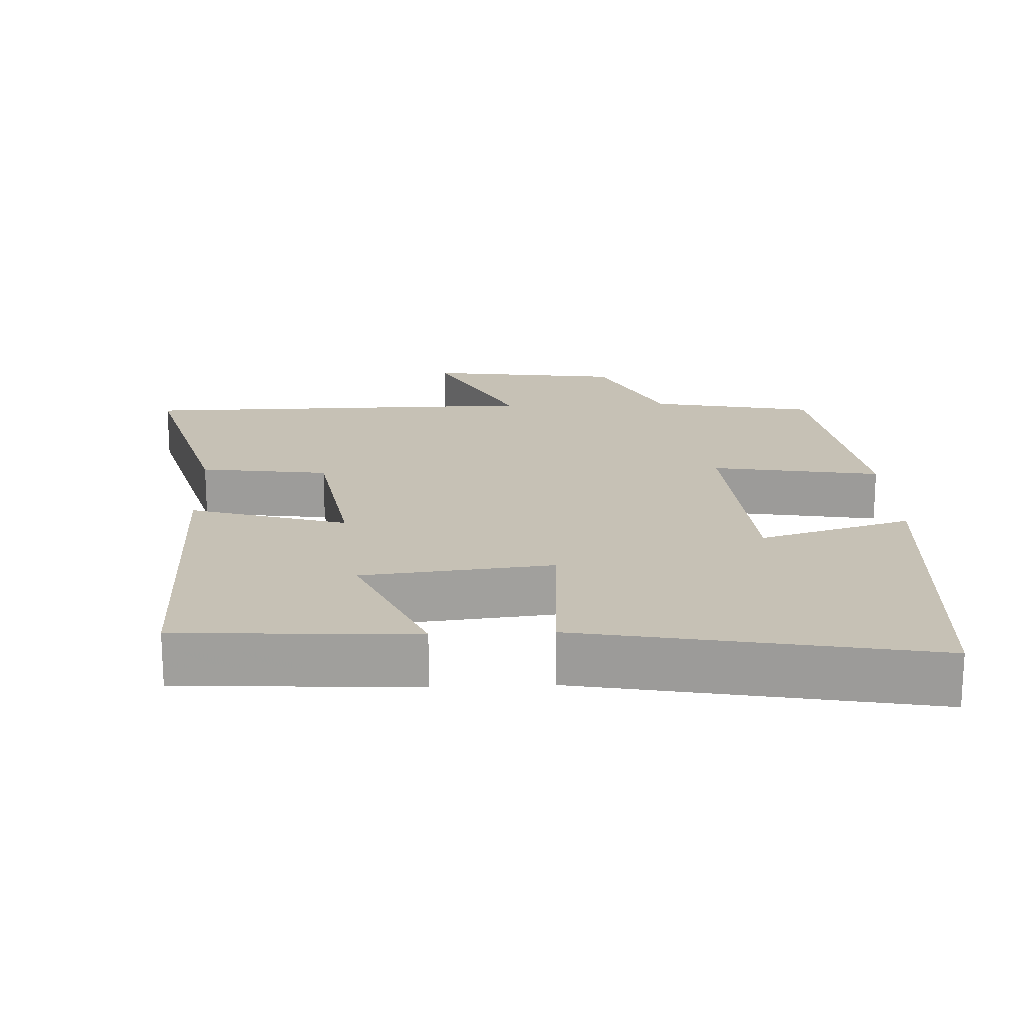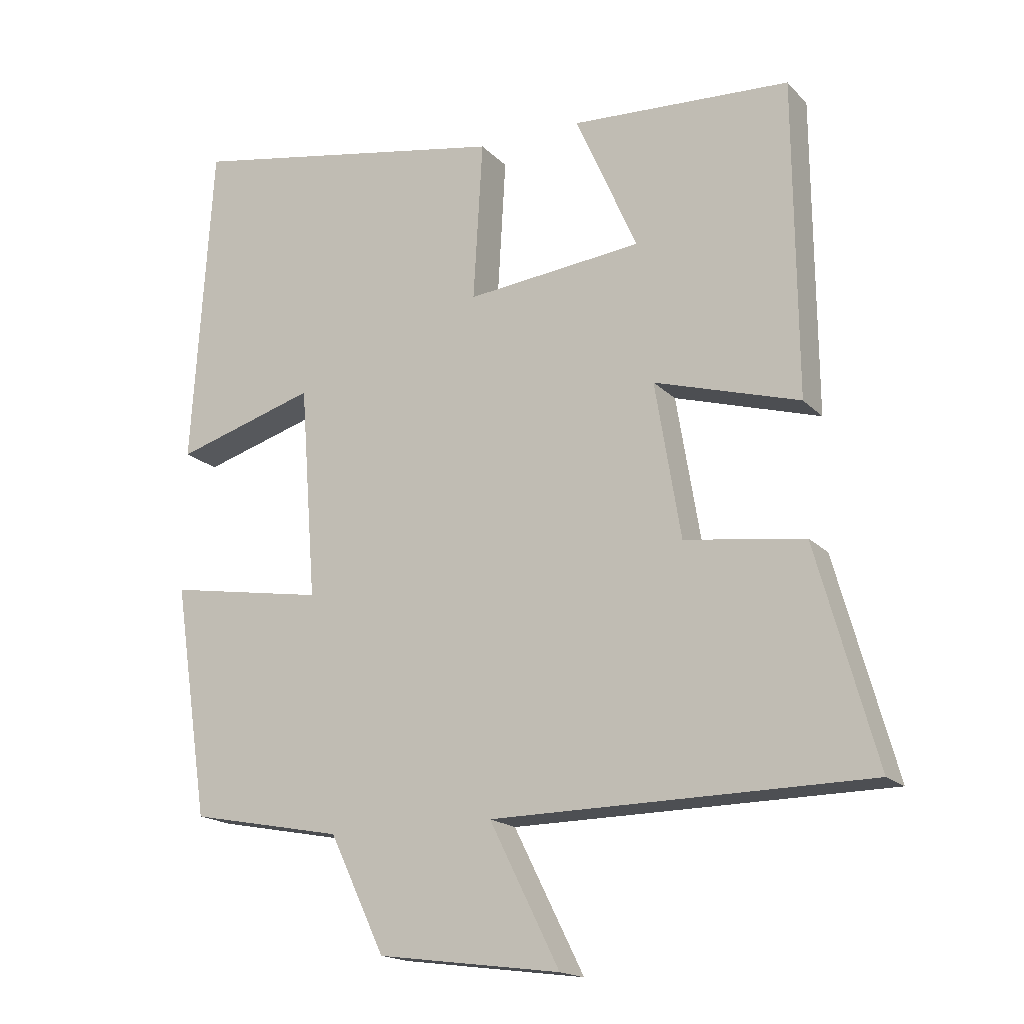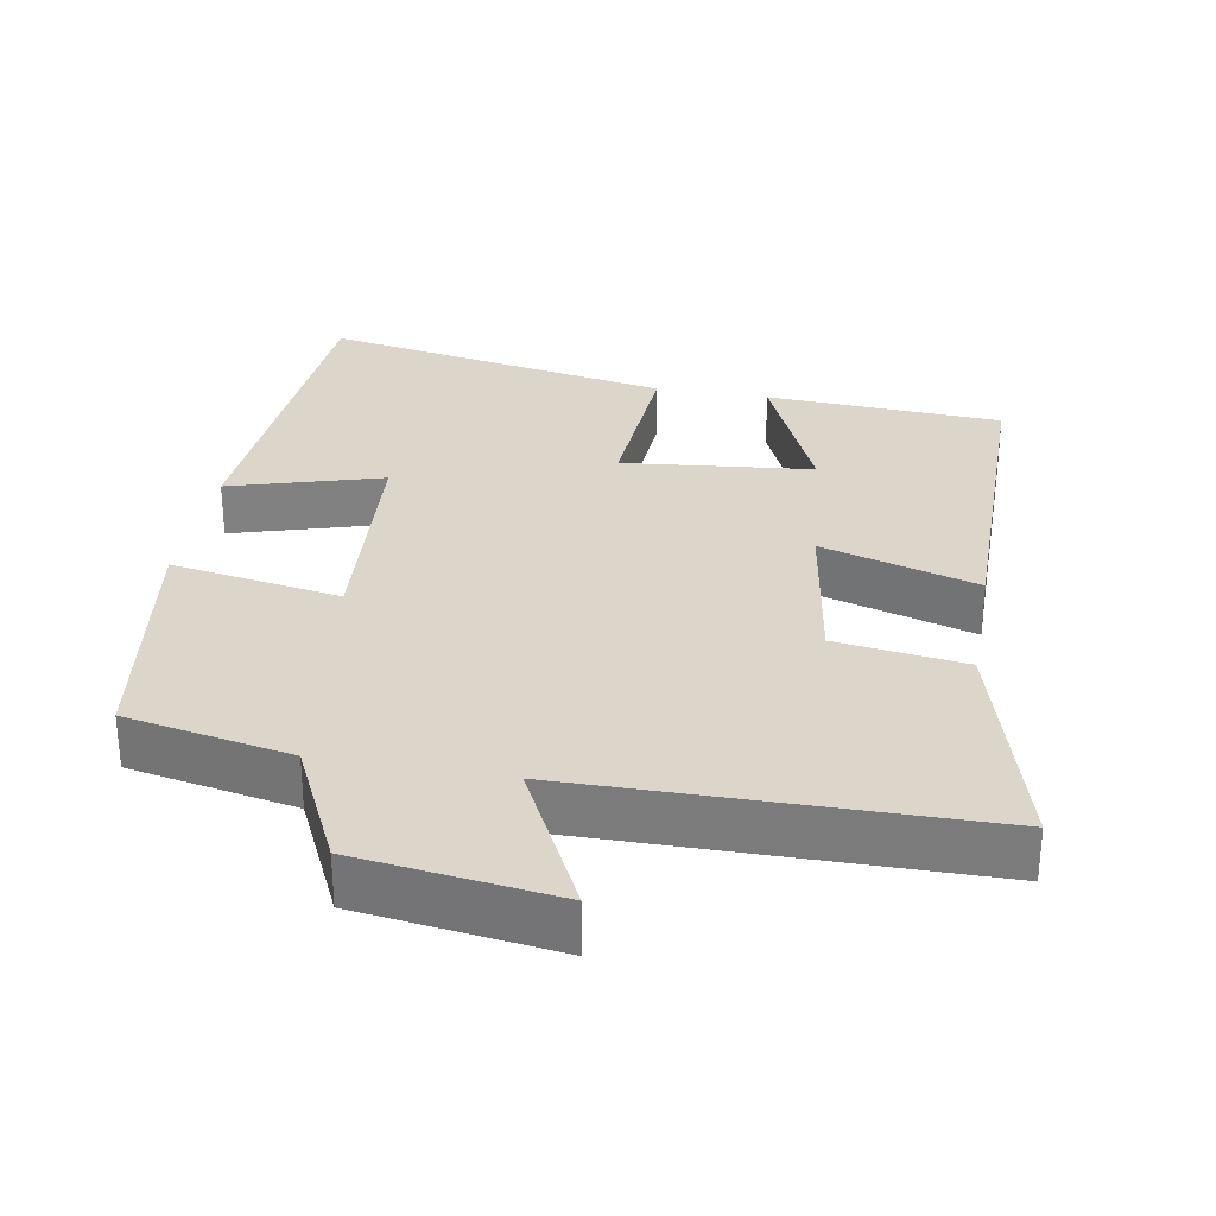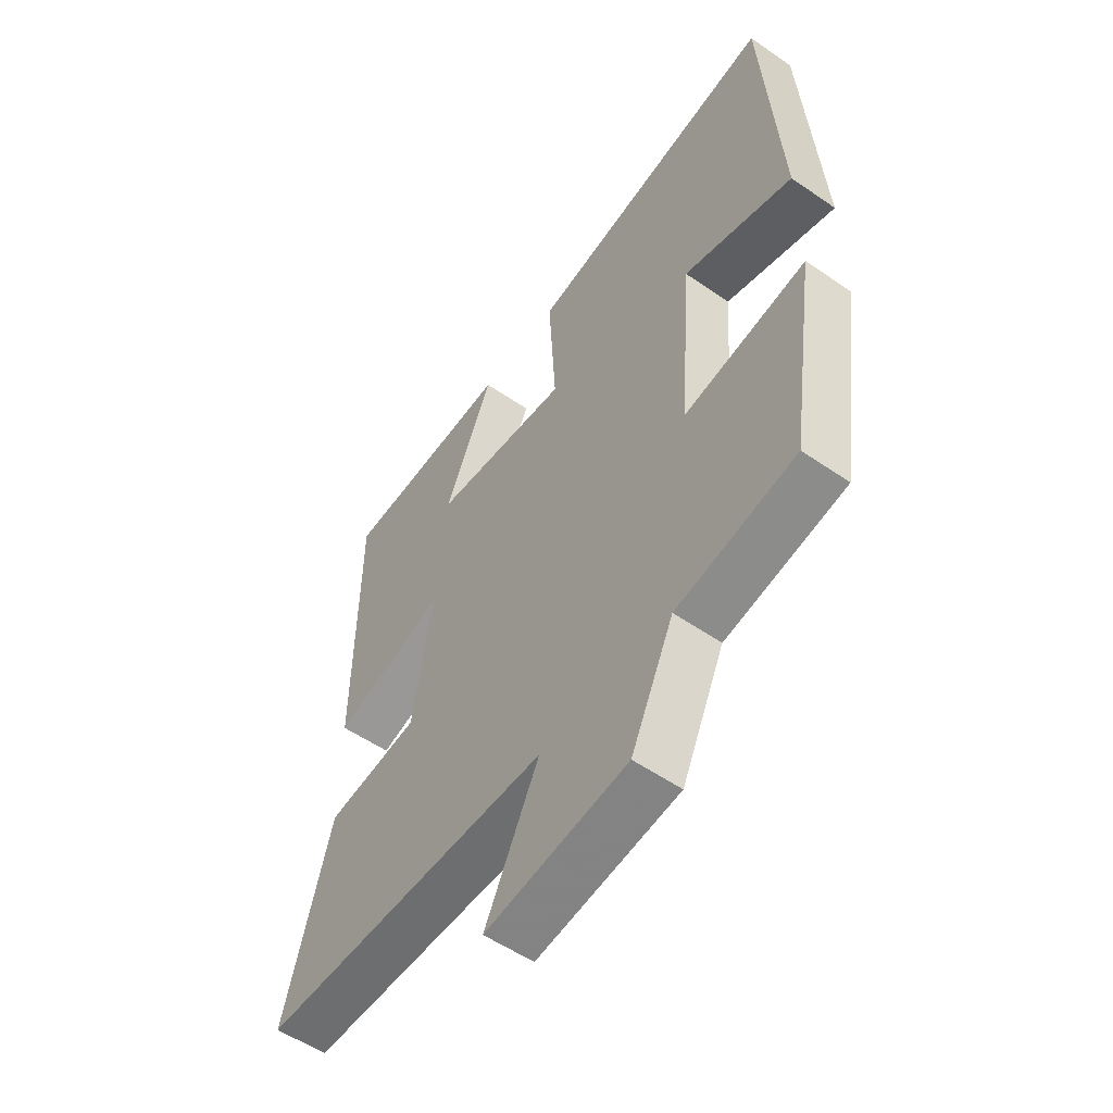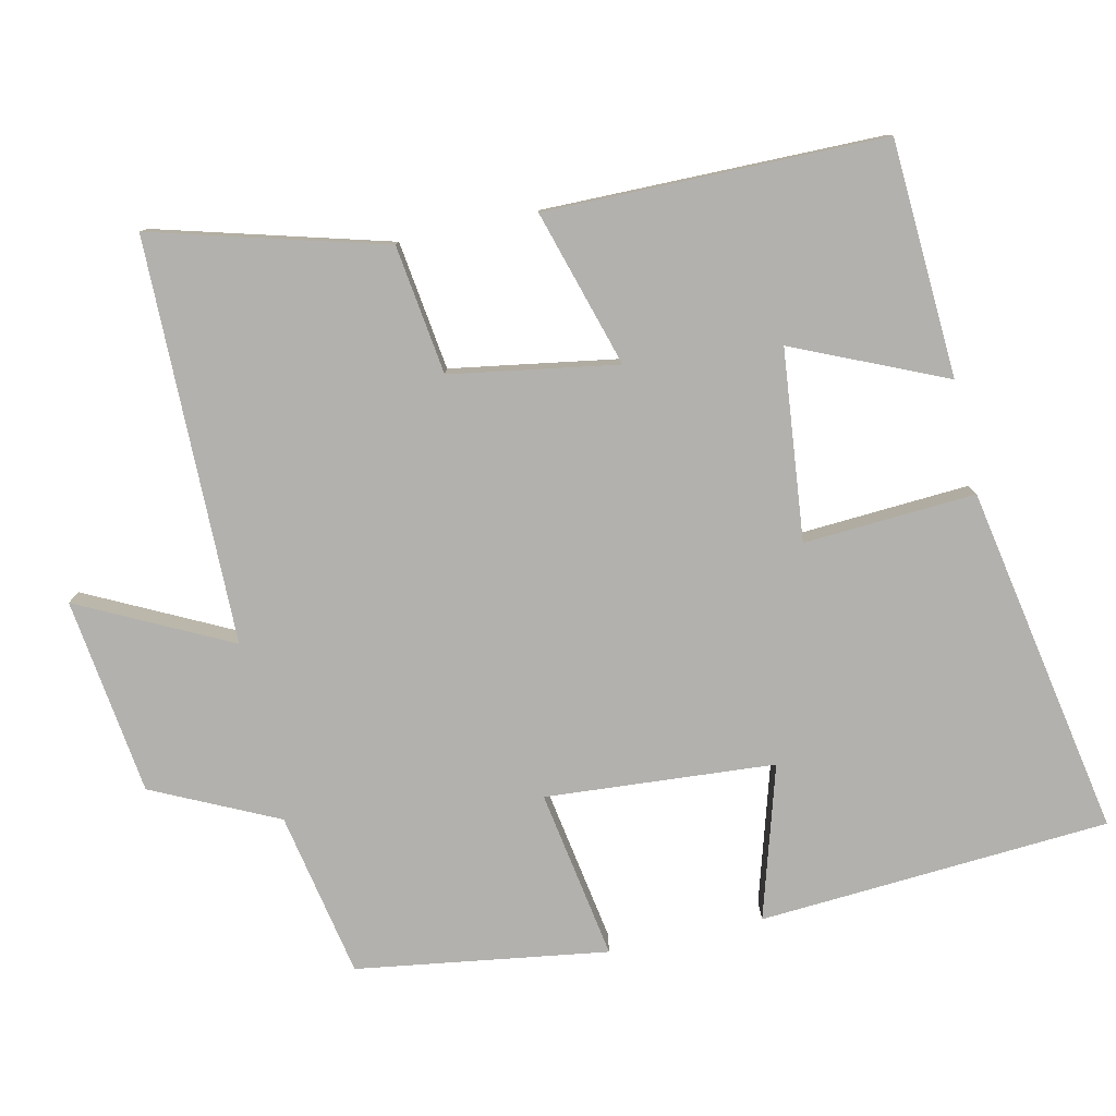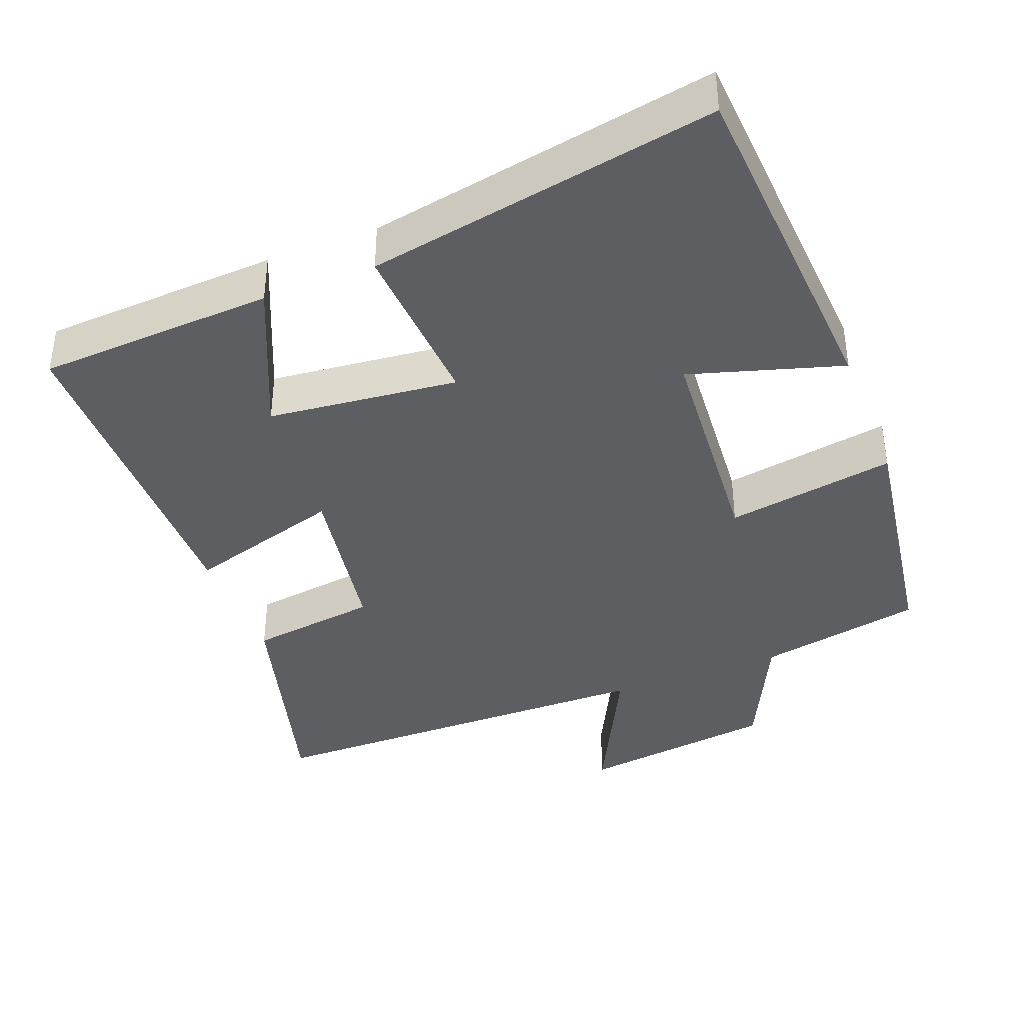
<metadata>
{"format":"obj","ext":"obj","renderer":"f3d","projection":"perspective","resolution":1024,"background":"white","views":[{"elev":18.8,"azim":-2.4,"up":"+Y"},{"elev":-17.4,"azim":-151.4,"up":"+Z"},{"elev":30.0,"azim":-169.8,"up":"+Y"},{"elev":-54.8,"azim":53.9,"up":"+Z"},{"elev":-79.3,"azim":-77.4,"up":"+Y"},{"elev":-39.4,"azim":21.2,"up":"+Y"}]}
</metadata>
<code>
v 0.448 0.07 -0.456
v 0.22 0.07 -0.5
v 0.138 0.07 -0.672
v -0.134 0.07 -0.708
v -0.03 0.07 -0.5
v -0.589 0.07 -0.494
v -0.5 0.07 -0.174
v -0.322 0.07 -0.15
v -0.284 0.07 0.08
v -0.5 0.07 0.016
v -0.496 0.07 0.483
v -0.17 0.07 0.5
v -0.262 0.07 0.291
v 0 0.07 0.263
v -0.014 0.07 0.5
v 0.469 0.07 0.588
v 0.5 0.07 0.104
v 0.29 0.07 0.167
v 0.266 0.07 -0.149
v 0.5 0.07 -0.11
v 0.448 0 -0.456
v 0.22 0 -0.5
v 0.138 0 -0.672
v -0.134 0 -0.708
v -0.03 0 -0.5
v -0.589 0 -0.494
v -0.5 0 -0.174
v -0.322 0 -0.15
v -0.284 0 0.08
v -0.5 0 0.016
v -0.496 0 0.483
v -0.17 0 0.5
v -0.262 0 0.291
v 0 0 0.263
v -0.014 0 0.5
v 0.469 0 0.588
v 0.5 0 0.104
v 0.29 0 0.167
v 0.266 0 -0.149
v 0.5 0 -0.11
f 19 20 1 2
f 18 19 2 3
f 15 16 17 18
f 14 15 18 3
f 13 14 3
f 10 11 12 13
f 9 10 13
f 9 13 3
f 8 9 3
f 5 6 7 8
f 5 8 3
f 3 4 5
f 22 21 40 39
f 23 22 39 38
f 38 37 36 35
f 23 38 35 34
f 23 34 33
f 33 32 31 30
f 33 30 29
f 23 33 29
f 23 29 28
f 28 27 26 25
f 23 28 25
f 25 24 23
f 1 21 22 2
f 2 22 23 3
f 3 23 24 4
f 4 24 25 5
f 5 25 26 6
f 6 26 27 7
f 7 27 28 8
f 8 28 29 9
f 9 29 30 10
f 10 30 31 11
f 11 31 32 12
f 12 32 33 13
f 13 33 34 14
f 14 34 35 15
f 15 35 36 16
f 16 36 37 17
f 17 37 38 18
f 18 38 39 19
f 19 39 40 20
f 20 40 21 1

</code>
